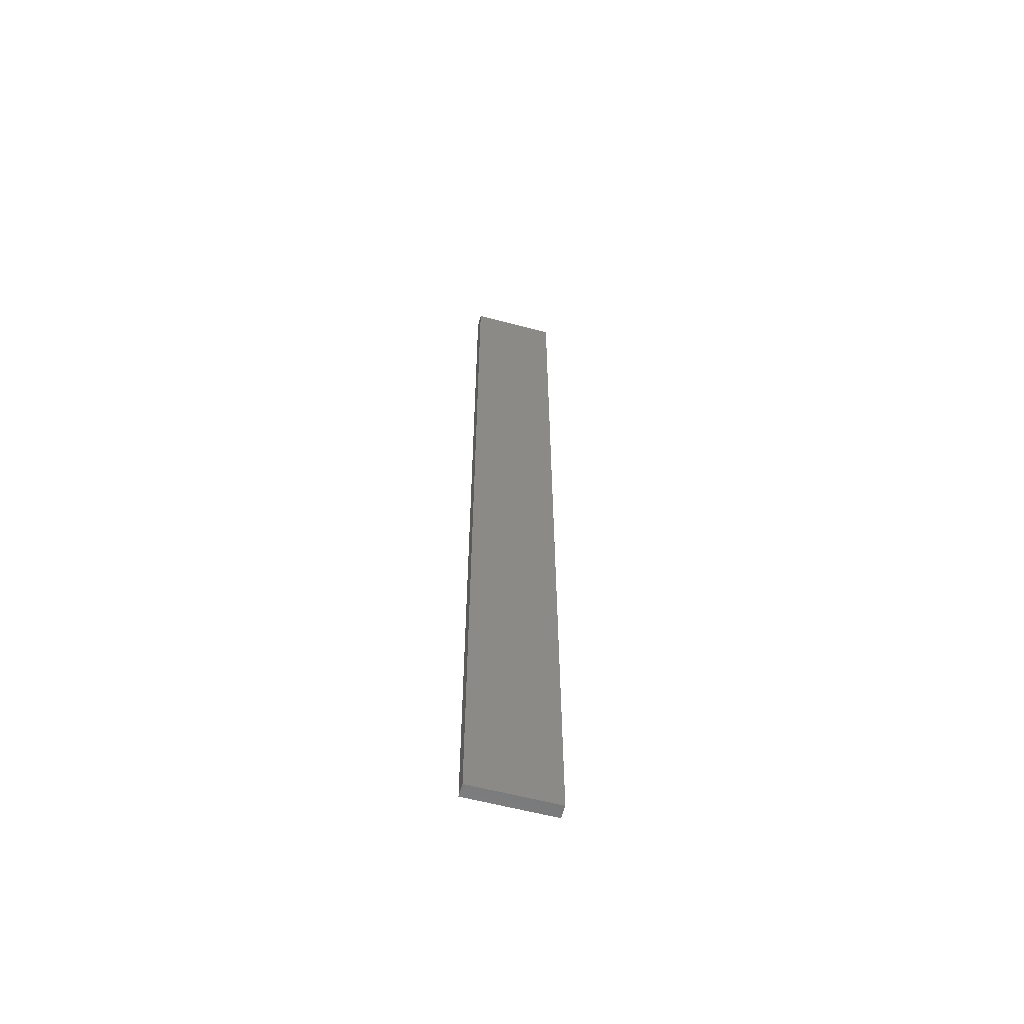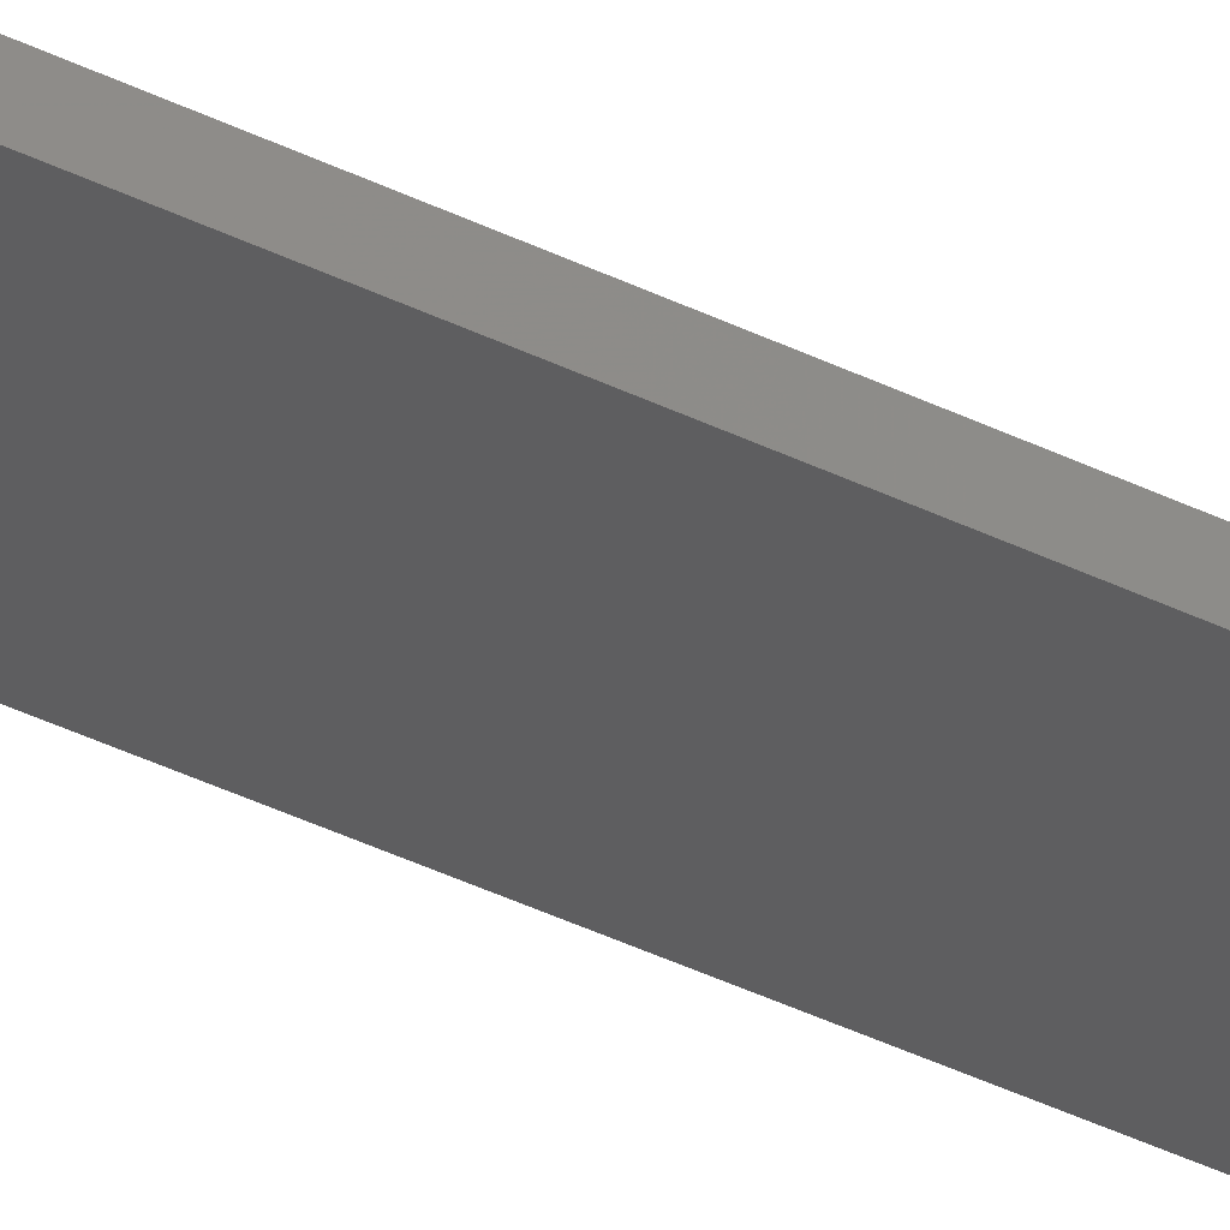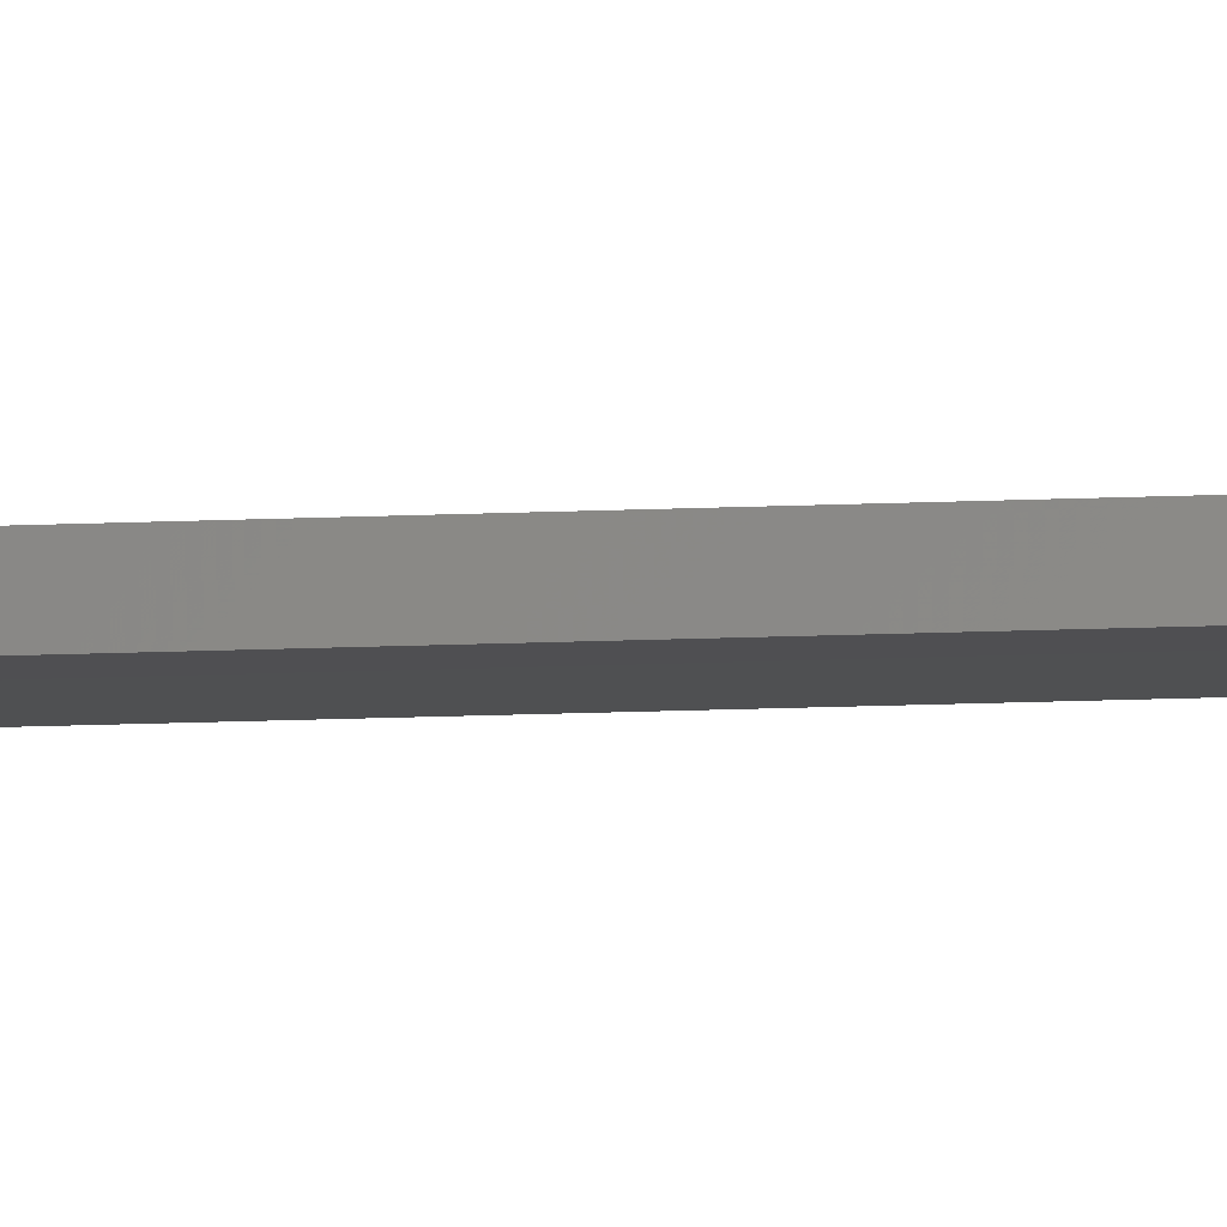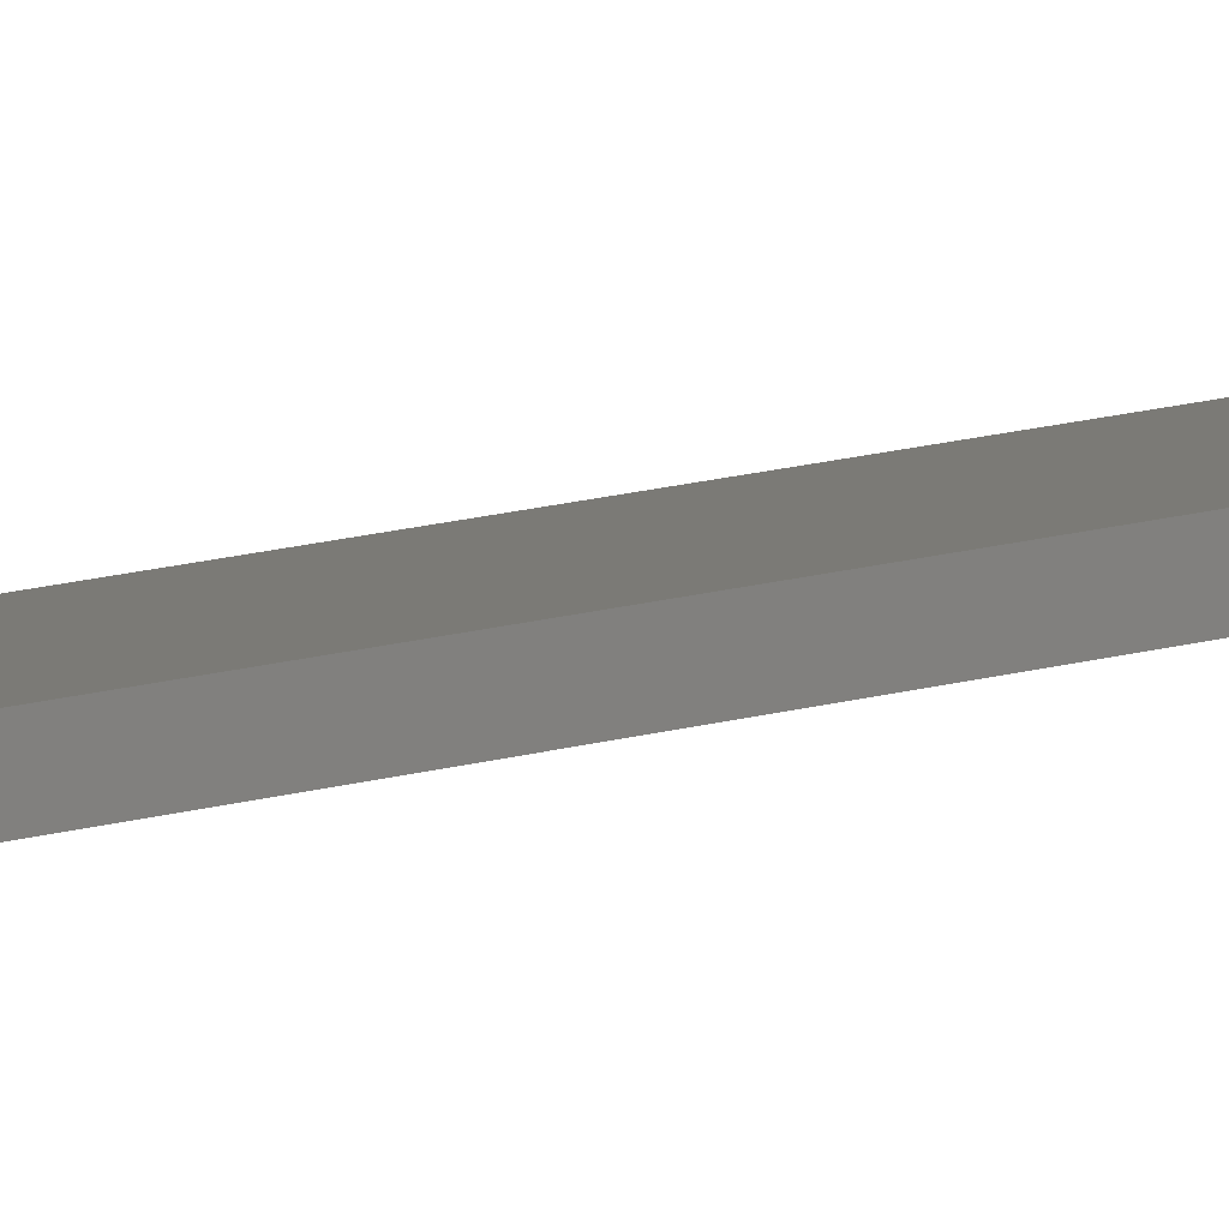
<metadata>
{"format":"stl","ext":"stl","renderer":"f3d","projection":"perspective","resolution":1024,"background":"white","views":[{"elev":-60.5,"azim":-2.9,"up":"+Z"},{"elev":-46.7,"azim":-118.2,"up":"+Y"},{"elev":-17.2,"azim":-85.2,"up":"+Y"},{"elev":17.8,"azim":61.9,"up":"+Y"}]}
</metadata>
<code>
# stl→obj: 16 verts, 28 faces
v -19.15 2.377 -206.6
v -19.15 2.377 -210.2
v -19.26 2.355 -210.2
v -19.26 2.355 -206.6
v -19.37 2.332 -210.2
v -19.37 2.332 -206.6
v -19.47 2.309 -206.6
v -19.47 2.309 -210.2
v -19.46 2.26 -210.2
v -19.46 2.26 -206.6
v -19.14 2.328 -210.2
v -19.25 2.306 -206.6
v -19.25 2.306 -210.2
v -19.36 2.283 -210.2
v -19.14 2.328 -206.6
v -19.36 2.283 -206.6
f 1 2 3
f 4 3 5
f 4 1 3
f 6 4 5
f 7 5 8
f 7 6 5
f 7 8 9
f 10 7 9
f 11 12 13
f 13 12 14
f 15 12 11
f 12 16 14
f 14 10 9
f 16 10 14
f 1 15 11
f 1 11 2
f 10 16 7
f 16 6 7
f 16 12 6
f 12 4 6
f 12 15 4
f 15 1 4
f 14 9 8
f 5 14 8
f 13 14 5
f 3 13 5
f 2 11 13
f 2 13 3

</code>
